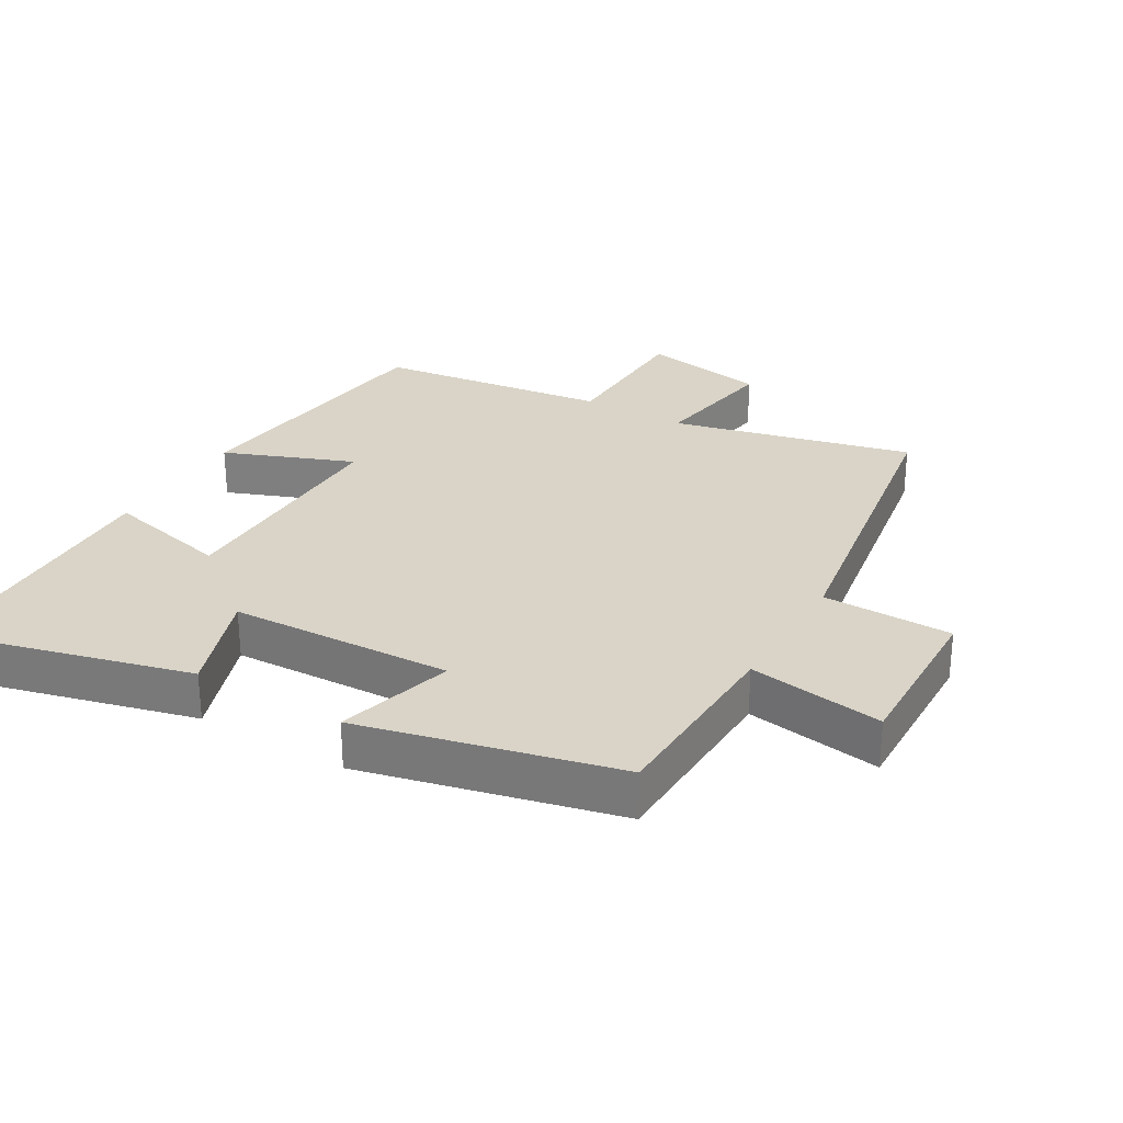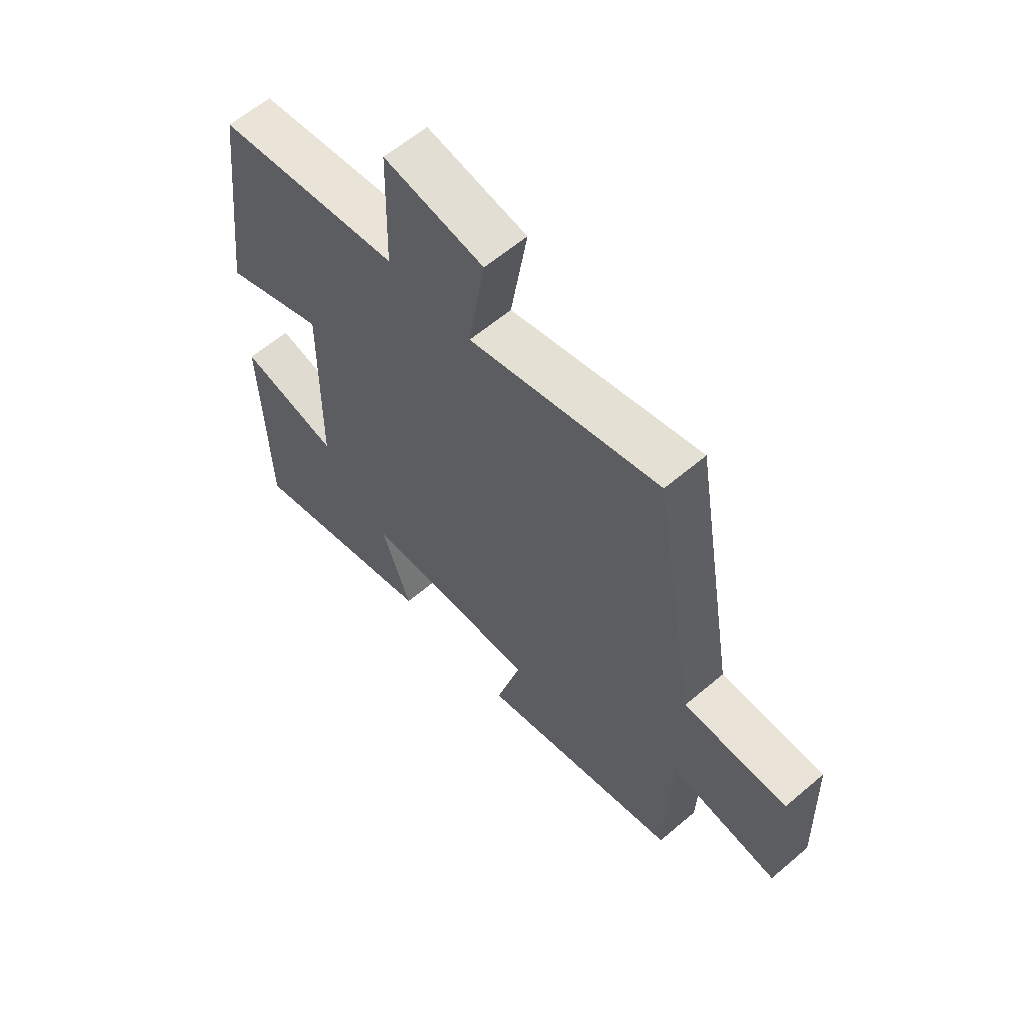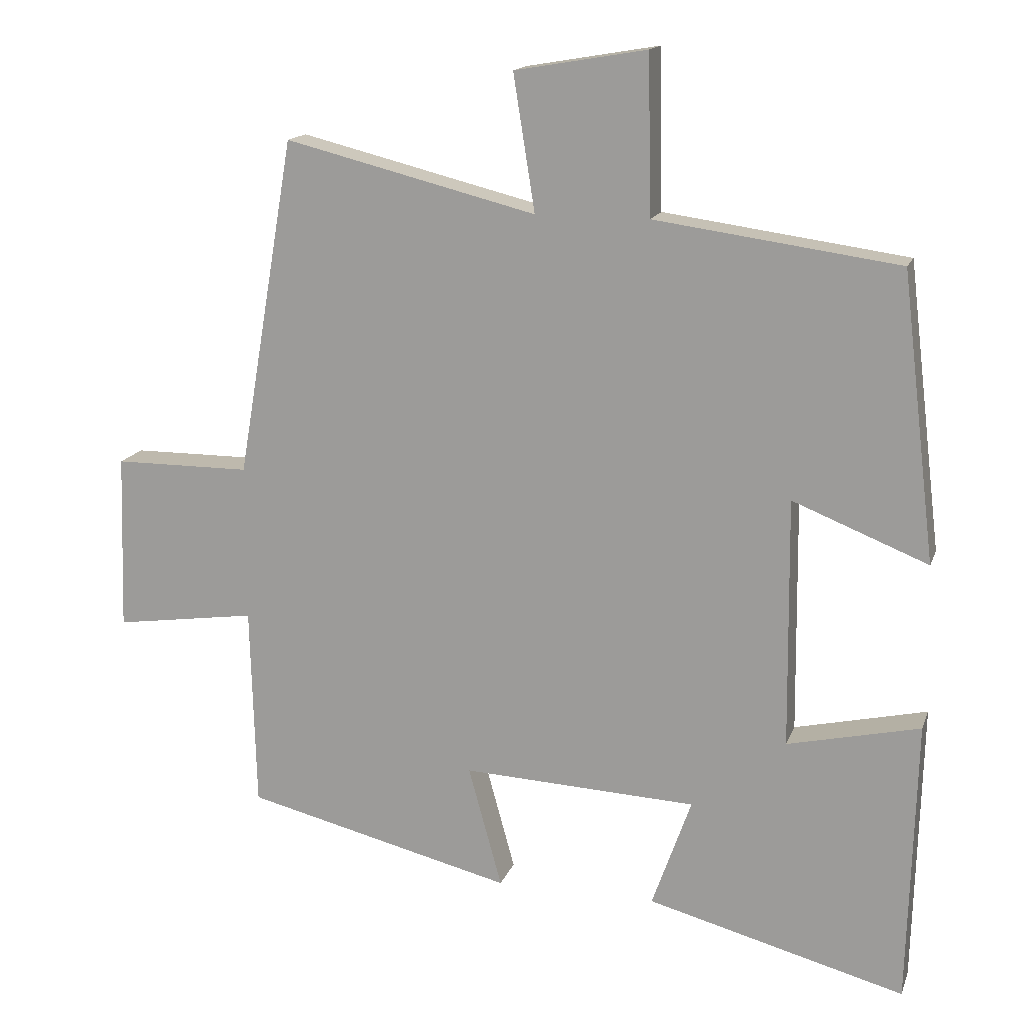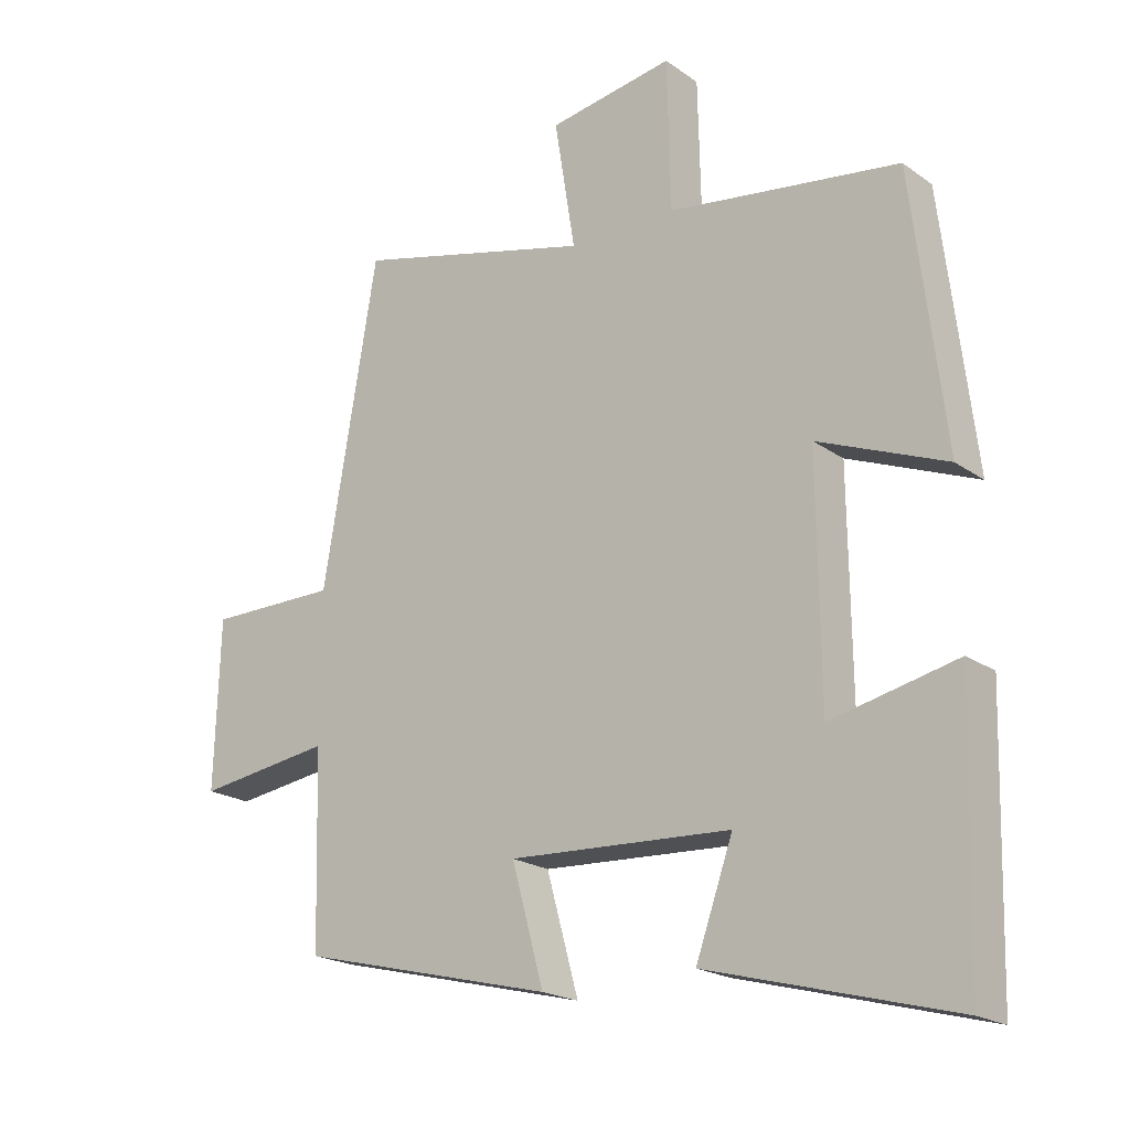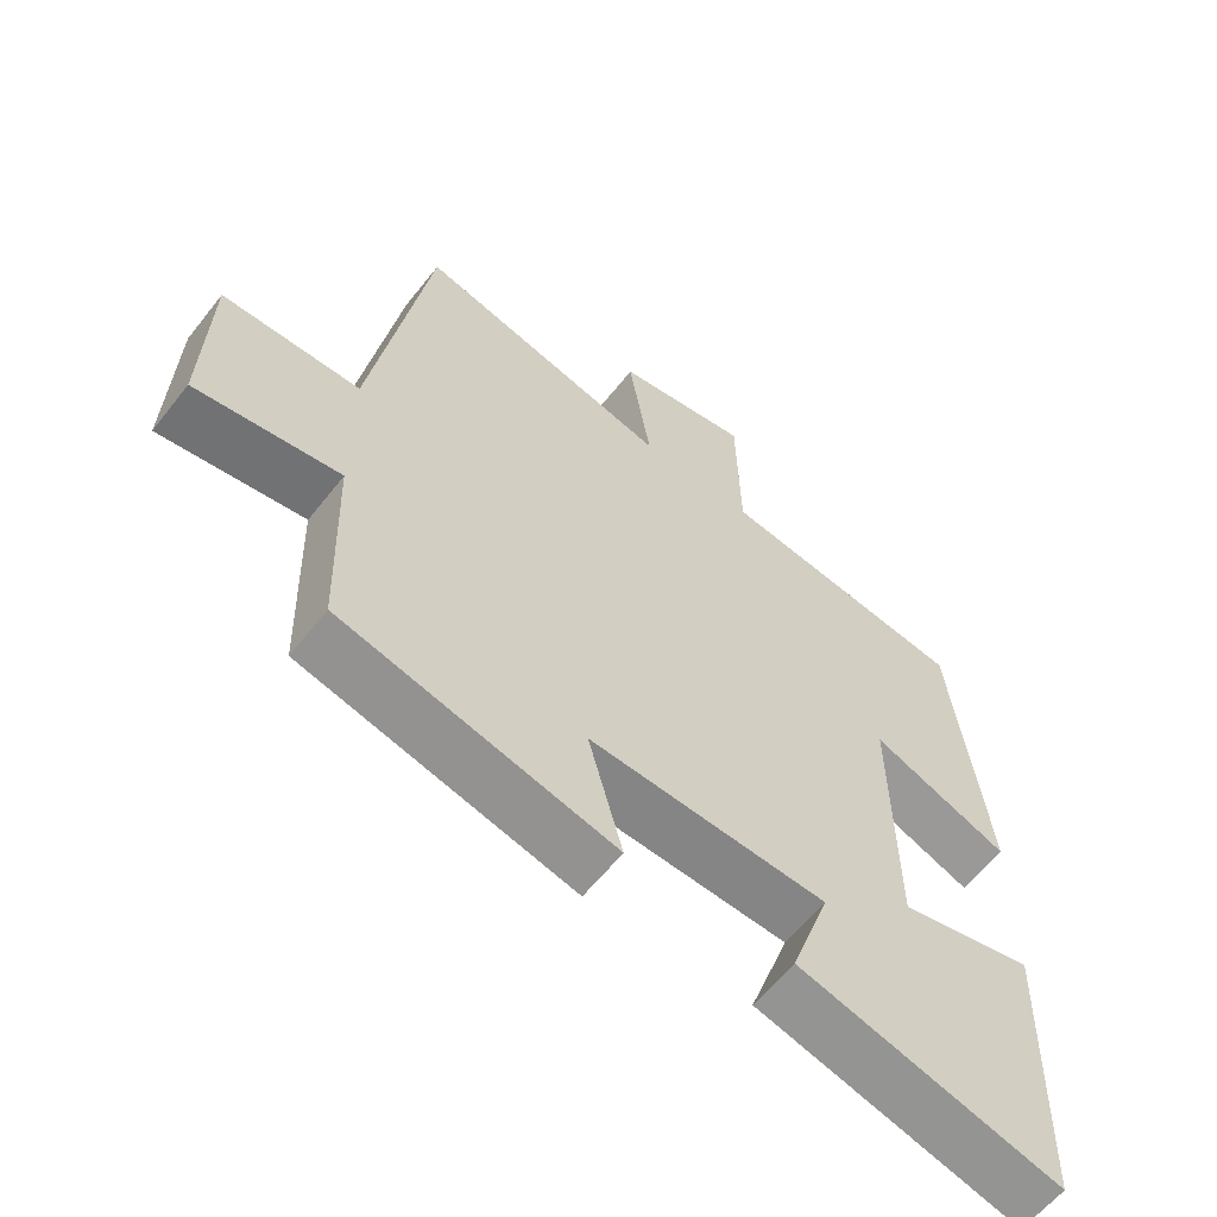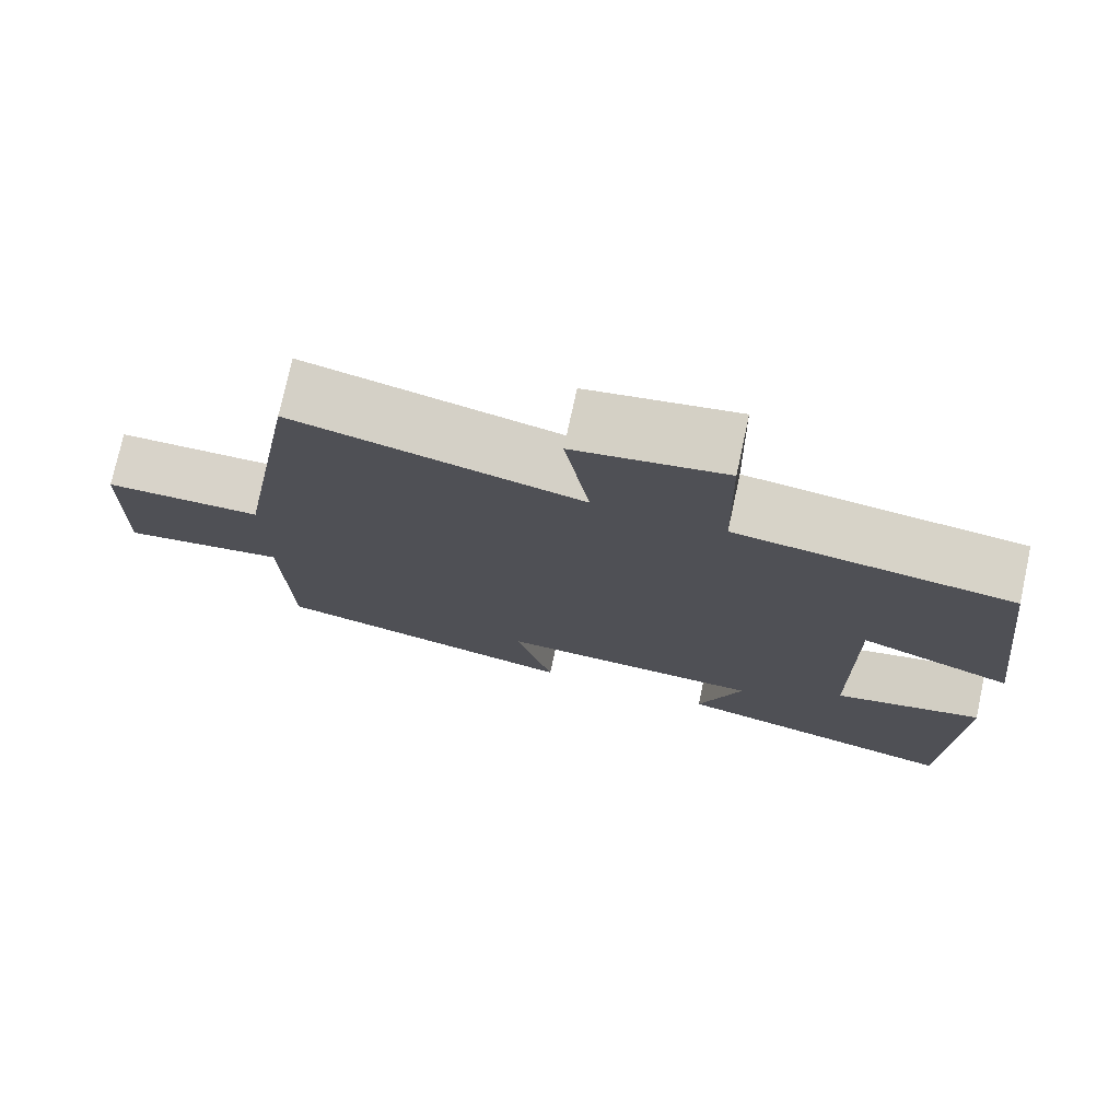
<metadata>
{"format":"obj","ext":"obj","renderer":"f3d","projection":"perspective","resolution":1024,"background":"white","views":[{"elev":28.8,"azim":-149.3,"up":"+Y"},{"elev":60.8,"azim":-131.0,"up":"+Z"},{"elev":15.5,"azim":16.0,"up":"+Z"},{"elev":-20.2,"azim":38.2,"up":"+Z"},{"elev":-60.2,"azim":-38.0,"up":"+Z"},{"elev":75.7,"azim":12.2,"up":"+Z"}]}
</metadata>
<code>
v 0.489 0.07 -0.598
v 0.121 0.07 -0.5
v 0.177 0.07 -0.342
v -0.157 0.07 -0.326
v -0.109 0.07 -0.5
v -0.492 0.07 -0.406
v -0.5 0.07 -0.117
v -0.703 0.07 -0.146
v -0.695 0.07 0.106
v -0.5 0.07 0.107
v -0.418 0.07 0.59
v -0.059 0.07 0.5
v -0.09 0.07 0.694
v 0.098 0.07 0.726
v 0.103 0.07 0.5
v 0.451 0.07 0.452
v 0.5 0.07 0.044
v 0.307 0.07 0.121
v 0.311 0.07 -0.235
v 0.5 0.07 -0.192
v 0.489 0 -0.598
v 0.121 0 -0.5
v 0.177 0 -0.342
v -0.157 0 -0.326
v -0.109 0 -0.5
v -0.492 0 -0.406
v -0.5 0 -0.117
v -0.703 0 -0.146
v -0.695 0 0.106
v -0.5 0 0.107
v -0.418 0 0.59
v -0.059 0 0.5
v -0.09 0 0.694
v 0.098 0 0.726
v 0.103 0 0.5
v 0.451 0 0.452
v 0.5 0 0.044
v 0.307 0 0.121
v 0.311 0 -0.235
v 0.5 0 -0.192
f 1 2 3
f 20 1 3
f 19 20 3
f 18 19 3 4
f 15 16 17 18
f 15 18 4
f 12 13 14 15
f 12 15 4
f 10 11 12 4
f 7 8 9 10
f 6 7 10
f 5 6 10
f 4 5 10
f 23 22 21
f 23 21 40
f 23 40 39
f 24 23 39 38
f 38 37 36 35
f 24 38 35
f 35 34 33 32
f 24 35 32
f 24 32 31 30
f 30 29 28 27
f 30 27 26
f 30 26 25
f 30 25 24
f 1 21 22 2
f 2 22 23 3
f 3 23 24 4
f 4 24 25 5
f 5 25 26 6
f 6 26 27 7
f 7 27 28 8
f 8 28 29 9
f 9 29 30 10
f 10 30 31 11
f 11 31 32 12
f 12 32 33 13
f 13 33 34 14
f 14 34 35 15
f 15 35 36 16
f 16 36 37 17
f 17 37 38 18
f 18 38 39 19
f 19 39 40 20
f 20 40 21 1

</code>
